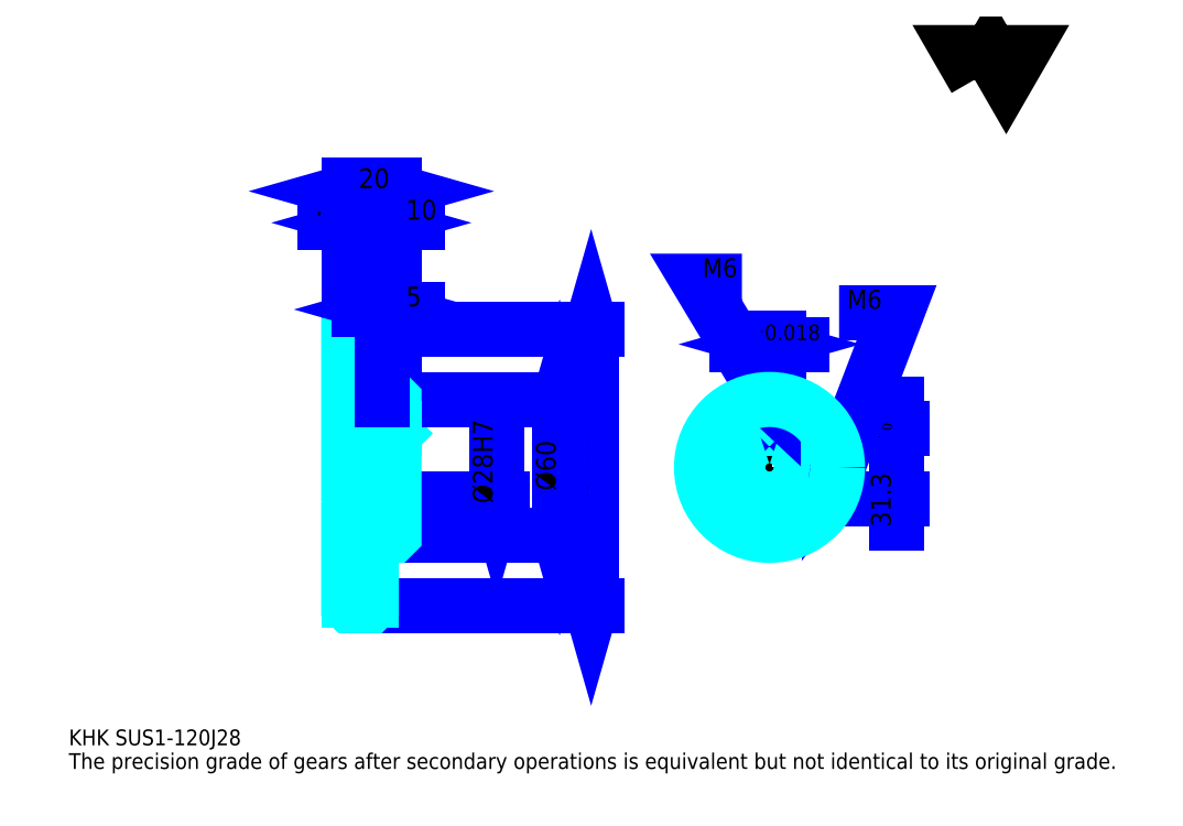
<metadata>
{"format":"dxf","ext":"dxf","renderer":"ezdxf+matplotlib","layout":"modelspace","background":"white","min_lineweight":24,"dpi":150}
</metadata>
<code>
0
SECTION
2
ENTITIES
0
TEXT
8
0
10
17.39
20
19.13
40
6.957
41
1
1
KHK SUS1-120J28
7
KANJI
50
0
51
0
0
TEXT
8
0
10
17.39
20
8.696
40
6.957
41
1
1
The precision grade of gears after secondary operations is equivalent but not identical to its original grade.
7
KANJI
50
0
51
0
0
TEXT
8
0
10
17.39
20
313
40
7.826
41
1
1

7
KANJI
50
0
51
0
0
POLYLINE
8
0
66
     1
70
     2
0
VERTEX
8
0
10
417.4
20
313
0
VERTEX
8
0
10
410.6
20
324.8
0
VERTEX
8
0
10
437.7
20
324.8
0
VERTEX
8
0
10
431
20
313
0
VERTEX
8
0
10
424.2
20
324.8
0
VERTEX
8
0
10
417.4
20
313
0
SEQEND
0
LINE
8
0
10
247.8
20
202.7
11
247.8
21
80.74
0
POLYLINE
8
0
66
     1
70
     2
0
VERTEX
8
0
10
249.6
20
196.7
0
VERTEX
8
0
10
247.8
20
202.7
0
VERTEX
8
0
10
246.1
20
196.7
0
SEQEND
0
POLYLINE
8
0
66
     1
70
     2
0
VERTEX
8
0
10
246.1
20
86.83
0
VERTEX
8
0
10
247.8
20
80.74
0
VERTEX
8
0
10
249.6
20
86.83
0
SEQEND
0
LINE
8
0
10
160.9
20
202.7
11
250.4
21
202.7
0
LINE
8
0
10
160.9
20
80.74
11
250.4
21
80.74
0
TEXT
8
0
10
246.1
20
128.7
40
8.696
41
1
1
%%c122
7
KANJI
50
90
51
0
0
LINE
8
DASHDOT
10
135.7
20
201.7
11
156.1
21
201.7
0
LINE
8
DASHDOT
10
135.7
20
81.74
11
156.1
21
81.74
0
LINE
8
DASHDOT
10
135.7
20
141.7
11
166.1
21
141.7
0
LINE
8
0
10
150.9
20
202.2
11
150.9
21
202.7
0
LINE
8
0
10
140.9
20
202.2
11
140.9
21
202.7
0
LINE
8
0
10
151.9
20
171.7
11
160.9
21
171.7
0
LINE
8
0
10
151.9
20
111.7
11
160.9
21
111.7
0
LINE
8
0
10
150.4
20
202.7
11
160.9
21
202.7
0
LINE
8
0
10
150.4
20
80.74
11
160.9
21
80.74
0
LINE
8
0
10
140.9
20
200.5
11
150.9
21
200.5
0
LINE
8
0
10
140.9
20
82.99
11
150.9
21
82.99
0
LINE
8
0
10
159.9
20
127.7
11
160.9
21
126.7
0
LINE
8
0
10
159.9
20
155.7
11
160.9
21
156.7
0
LINE
8
0
10
141.9
20
155.7
11
141.9
21
127.7
0
POLYLINE
8
0
66
     1
70
     2
0
VERTEX
8
0
10
140.9
20
126.7
0
VERTEX
8
0
10
141.9
20
127.7
0
VERTEX
8
0
10
159.9
20
127.7
0
VERTEX
8
0
10
159.9
20
155.7
0
VERTEX
8
0
10
141.9
20
155.7
0
VERTEX
8
0
10
140.9
20
156.7
0
SEQEND
0
ARC
8
0
10
151.9
20
172.7
40
1
50
180
51
270
0
ARC
8
0
10
151.9
20
110.7
40
1
50
90
51
180
0
LINE
8
0
10
160.9
20
171.2
11
160.9
21
202.7
0
LINE
8
0
10
161.3
20
249.7
11
130.4
21
249.7
0
POLYLINE
8
0
66
     1
70
     2
0
VERTEX
8
0
10
134.8
20
248
0
VERTEX
8
0
10
140.9
20
249.7
0
VERTEX
8
0
10
134.8
20
251.4
0
SEQEND
0
POLYLINE
8
0
66
     1
70
     2
0
VERTEX
8
0
10
157
20
251.4
0
VERTEX
8
0
10
150.9
20
249.7
0
VERTEX
8
0
10
157
20
248
0
SEQEND
0
LINE
8
0
10
150.9
20
202.7
11
150.9
21
252.3
0
TEXT
8
0
10
124.3
20
251.1
40
8.696
41
1
1
10
7
KANJI
50
0
51
0
0
LINE
8
0
10
140.9
20
263.6
11
160.9
21
263.6
0
POLYLINE
8
0
66
     1
70
     2
0
VERTEX
8
0
10
147
20
265.3
0
VERTEX
8
0
10
140.9
20
263.6
0
VERTEX
8
0
10
147
20
261.9
0
SEQEND
0
POLYLINE
8
0
66
     1
70
     2
0
VERTEX
8
0
10
154.8
20
261.9
0
VERTEX
8
0
10
160.9
20
263.6
0
VERTEX
8
0
10
154.8
20
265.3
0
SEQEND
0
LINE
8
0
10
140.9
20
202.7
11
140.9
21
266.2
0
LINE
8
0
10
160.9
20
202.7
11
160.9
21
266.2
0
TEXT
8
0
10
145.2
20
265
40
8.696
41
1
1
20
7
KANJI
50
0
51
0
0
LINE
8
0
10
171.3
20
249.7
11
140.4
21
249.7
0
POLYLINE
8
0
66
     1
70
     2
0
VERTEX
8
0
10
144.8
20
248
0
VERTEX
8
0
10
150.9
20
249.7
0
VERTEX
8
0
10
144.8
20
251.4
0
SEQEND
0
POLYLINE
8
0
66
     1
70
     2
0
VERTEX
8
0
10
167
20
251.4
0
VERTEX
8
0
10
160.9
20
249.7
0
VERTEX
8
0
10
167
20
248
0
SEQEND
0
TEXT
8
0
10
166.1
20
251.1
40
8.696
41
1
1
10
7
KANJI
50
0
51
0
0
LINE
8
0
10
233.9
20
171.7
11
233.9
21
111.7
0
POLYLINE
8
0
66
     1
70
     2
0
VERTEX
8
0
10
235.7
20
165.7
0
VERTEX
8
0
10
233.9
20
171.7
0
VERTEX
8
0
10
232.2
20
165.7
0
SEQEND
0
POLYLINE
8
0
66
     1
70
     2
0
VERTEX
8
0
10
232.2
20
117.8
0
VERTEX
8
0
10
233.9
20
111.7
0
VERTEX
8
0
10
235.7
20
117.8
0
SEQEND
0
LINE
8
0
10
160.9
20
171.7
11
236.5
21
171.7
0
LINE
8
0
10
160.9
20
111.7
11
236.5
21
111.7
0
TEXT
8
0
10
232.2
20
131.5
40
8.696
41
1
1
%%c60
7
KANJI
50
90
51
0
0
LINE
8
DASHDOT
10
326.5
20
180.4
11
326.5
21
106.5
0
LINE
8
DASHDOT
10
291.3
20
141.7
11
361.7
21
141.7
0
LINE
8
0
10
341
20
196.1
11
312.1
21
196.1
0
POLYLINE
8
0
66
     1
70
     2
0
VERTEX
8
0
10
316.4
20
194.3
0
VERTEX
8
0
10
322.5
20
196.1
0
VERTEX
8
0
10
316.4
20
197.8
0
SEQEND
0
POLYLINE
8
0
66
     1
70
     2
0
VERTEX
8
0
10
336.6
20
197.8
0
VERTEX
8
0
10
330.5
20
196.1
0
VERTEX
8
0
10
336.6
20
194.3
0
SEQEND
0
LINE
8
0
10
322.5
20
159
11
322.5
21
198.7
0
LINE
8
0
10
330.5
20
159
11
330.5
21
198.7
0
TEXT
8
0
10
308.6
20
197.8
40
8.696
41
1
1
8
7
KANJI
50
0
51
0
0
TEXT
8
0
10
317.2
20
197.8
40
6.957
41
1
1
%%p0.018
7
KANJI
50
0
51
0
0
LINE
8
0
10
382.6
20
117.3
11
382.6
21
169.5
0
POLYLINE
8
0
66
     1
70
     2
0
VERTEX
8
0
10
380.9
20
165.1
0
VERTEX
8
0
10
382.6
20
159
0
VERTEX
8
0
10
384.3
20
165.1
0
SEQEND
0
POLYLINE
8
0
66
     1
70
     2
0
VERTEX
8
0
10
384.3
20
121.7
0
VERTEX
8
0
10
382.6
20
127.7
0
VERTEX
8
0
10
380.9
20
121.7
0
SEQEND
0
LINE
8
0
10
330.5
20
159
11
385.2
21
159
0
LINE
8
0
10
326.5
20
127.7
11
385.2
21
127.7
0
TEXT
8
0
10
380
20
115.5
40
8.696
41
1
1
31.3
7
KANJI
50
90
51
0
0
TEXT
8
0
10
380.5
20
153.1
40
4.348
41
1
1

7
KANJI
50
90
51
0
0
TEXT
8
0
10
375.1
20
153.1
40
4.348
41
1
1
+
7
KANJI
50
90
51
0
0
TEXT
8
0
10
380.5
20
158
40
4.348
41
1
1
0
7
KANJI
50
90
51
0
0
TEXT
8
0
10
375.1
20
158
40
4.348
41
1
1
0.2
7
KANJI
50
90
51
0
0
ARC
8
0
10
326.5
20
141.7
40
14
50
106.6
51
73.4
0
POLYLINE
8
0
66
     1
70
     2
0
VERTEX
8
0
10
330.5
20
155.2
0
VERTEX
8
0
10
330.5
20
159
0
VERTEX
8
0
10
322.5
20
159
0
VERTEX
8
0
10
322.5
20
155.2
0
SEQEND
0
LINE
8
0
10
140.9
20
159
11
160.9
21
159
0
POLYLINE
8
DASHDOT
66
     1
70
     2
0
VERTEX
8
DASHDOT
10
155.9
20
177
0
VERTEX
8
DASHDOT
10
155.9
20
153.8
0
SEQEND
0
POLYLINE
8
0
66
     1
70
     2
0
VERTEX
8
0
10
158.9
20
171.7
0
VERTEX
8
0
10
158.9
20
159
0
SEQEND
0
POLYLINE
8
0
66
     1
70
     2
0
VERTEX
8
0
10
152.9
20
171.7
0
VERTEX
8
0
10
152.9
20
159
0
SEQEND
0
POLYLINE
8
0
66
     1
70
     2
0
VERTEX
8
0
10
158.3
20
171.7
0
VERTEX
8
0
10
158.3
20
159
0
SEQEND
0
POLYLINE
8
0
66
     1
70
     2
0
VERTEX
8
0
10
153.4
20
171.7
0
VERTEX
8
0
10
153.4
20
159
0
SEQEND
0
POLYLINE
8
0
66
     1
70
     2
0
VERTEX
8
0
10
323.5
20
159
0
VERTEX
8
0
10
323.5
20
171.6
0
SEQEND
0
POLYLINE
8
0
66
     1
70
     2
0
VERTEX
8
0
10
329.5
20
159
0
VERTEX
8
0
10
329.5
20
171.6
0
SEQEND
0
POLYLINE
8
0
66
     1
70
     2
0
VERTEX
8
0
10
324.1
20
159
0
VERTEX
8
0
10
324.1
20
171.6
0
SEQEND
0
POLYLINE
8
0
66
     1
70
     2
0
VERTEX
8
0
10
329
20
159
0
VERTEX
8
0
10
329
20
171.6
0
SEQEND
0
POLYLINE
8
0
66
     1
70
     2
0
VERTEX
8
0
10
326.5
20
171.7
0
VERTEX
8
0
10
295.2
20
223.9
0
VERTEX
8
0
10
314.3
20
223.9
0
SEQEND
0
POLYLINE
8
0
66
     1
70
     2
0
VERTEX
8
0
10
321.9
20
176.1
0
VERTEX
8
0
10
326.5
20
171.7
0
VERTEX
8
0
10
324.9
20
177.9
0
SEQEND
0
TEXT
8
0
10
297
20
225.7
40
8.348
41
1
1
M6
7
KANJI
50
0
51
0
0
CIRCLE
8
0
10
155.9
20
141.7
40
3
0
CIRCLE
8
0
10
155.9
20
141.7
40
2.46
0
POLYLINE
8
DASHDOT
66
     1
70
     2
0
VERTEX
8
DASHDOT
10
147.7
20
141.7
0
VERTEX
8
DASHDOT
10
164.1
20
141.7
0
SEQEND
0
POLYLINE
8
DASHDOT
66
     1
70
     2
0
VERTEX
8
DASHDOT
10
155.9
20
133.5
0
VERTEX
8
DASHDOT
10
155.9
20
150
0
SEQEND
0
LINE
8
DASHDOT
10
155.9
20
171.7
11
155.9
21
141.7
0
LINE
8
0
10
155.9
20
171.7
11
155.9
21
202.7
0
POLYLINE
8
0
66
     1
70
     2
0
VERTEX
8
0
10
340.2
20
144.7
0
VERTEX
8
0
10
356.4
20
144.7
0
SEQEND
0
POLYLINE
8
0
66
     1
70
     2
0
VERTEX
8
0
10
340.2
20
138.7
0
VERTEX
8
0
10
356.4
20
138.7
0
SEQEND
0
POLYLINE
8
0
66
     1
70
     2
0
VERTEX
8
0
10
340.3
20
144.2
0
VERTEX
8
0
10
356.4
20
144.2
0
SEQEND
0
POLYLINE
8
0
66
     1
70
     2
0
VERTEX
8
0
10
340.3
20
139.3
0
VERTEX
8
0
10
356.4
20
139.3
0
SEQEND
0
POLYLINE
8
0
66
     1
70
     2
0
VERTEX
8
0
10
356.5
20
141.7
0
VERTEX
8
0
10
382.6
20
210
0
VERTEX
8
0
10
357.2
20
210
0
SEQEND
0
POLYLINE
8
0
66
     1
70
     2
0
VERTEX
8
0
10
357.1
20
148
0
VERTEX
8
0
10
356.5
20
141.7
0
VERTEX
8
0
10
360.3
20
146.8
0
SEQEND
0
TEXT
8
0
10
360.7
20
211.7
40
8.348
41
1
1
M6
7
KANJI
50
0
51
0
0
LINE
8
0
10
206.1
20
155.7
11
206.1
21
127.7
0
POLYLINE
8
0
66
     1
70
     2
0
VERTEX
8
0
10
204.3
20
133.8
0
VERTEX
8
0
10
206.1
20
127.7
0
VERTEX
8
0
10
207.8
20
133.8
0
SEQEND
0
LINE
8
0
10
160.9
20
127.7
11
208.7
21
127.7
0
TEXT
8
0
10
204.3
20
125.9
40
8.696
41
1
1
%%c28H7
7
KANJI
50
90
51
0
0
POLYLINE
8
0
66
     1
70
     2
0
VERTEX
8
0
10
140.9
20
126.7
0
VERTEX
8
0
10
140.9
20
81.24
0
VERTEX
8
0
10
141.4
20
80.74
0
VERTEX
8
0
10
150.4
20
80.74
0
VERTEX
8
0
10
150.9
20
81.24
0
VERTEX
8
0
10
150.9
20
110.7
0
SEQEND
0
POLYLINE
8
0
66
     1
70
     2
0
VERTEX
8
0
10
151.9
20
111.7
0
VERTEX
8
0
10
160.4
20
111.7
0
VERTEX
8
0
10
160.9
20
112.2
0
VERTEX
8
0
10
160.9
20
171.2
0
VERTEX
8
0
10
160.4
20
171.7
0
VERTEX
8
0
10
151.9
20
171.7
0
SEQEND
0
POLYLINE
8
0
66
     1
70
     2
0
VERTEX
8
0
10
150.9
20
172.7
0
VERTEX
8
0
10
150.9
20
202.2
0
VERTEX
8
0
10
150.4
20
202.7
0
VERTEX
8
0
10
141.4
20
202.7
0
VERTEX
8
0
10
140.9
20
202.2
0
VERTEX
8
0
10
140.9
20
126.7
0
SEQEND
0
CIRCLE
8
0
10
326.5
20
141.7
40
30
0
LINE
8
0
10
171.3
20
211.4
11
145.4
21
211.4
0
POLYLINE
8
0
66
     1
70
     2
0
VERTEX
8
0
10
149.8
20
209.7
0
VERTEX
8
0
10
155.9
20
211.4
0
VERTEX
8
0
10
149.8
20
213.2
0
SEQEND
0
POLYLINE
8
0
66
     1
70
     2
0
VERTEX
8
0
10
167
20
213.2
0
VERTEX
8
0
10
160.9
20
211.4
0
VERTEX
8
0
10
167
20
209.7
0
SEQEND
0
LINE
8
0
10
155.9
20
202.7
11
155.9
21
214
0
TEXT
8
0
10
166.1
20
212.8
40
8.696
41
1
1
5
7
KANJI
50
0
51
0
0
LINE
8
0
10
155.9
20
171.7
11
155.9
21
202.7
0
ENDSEC
0
EOF

</code>
